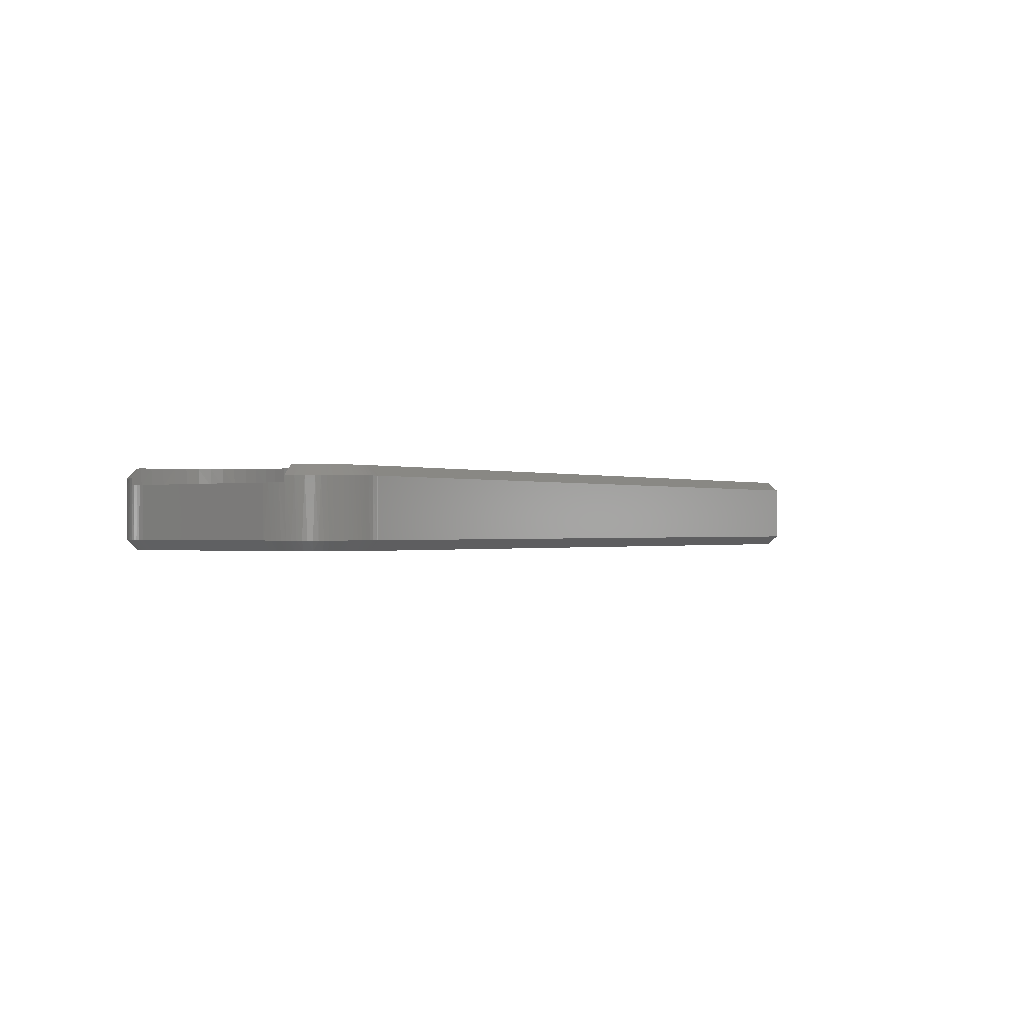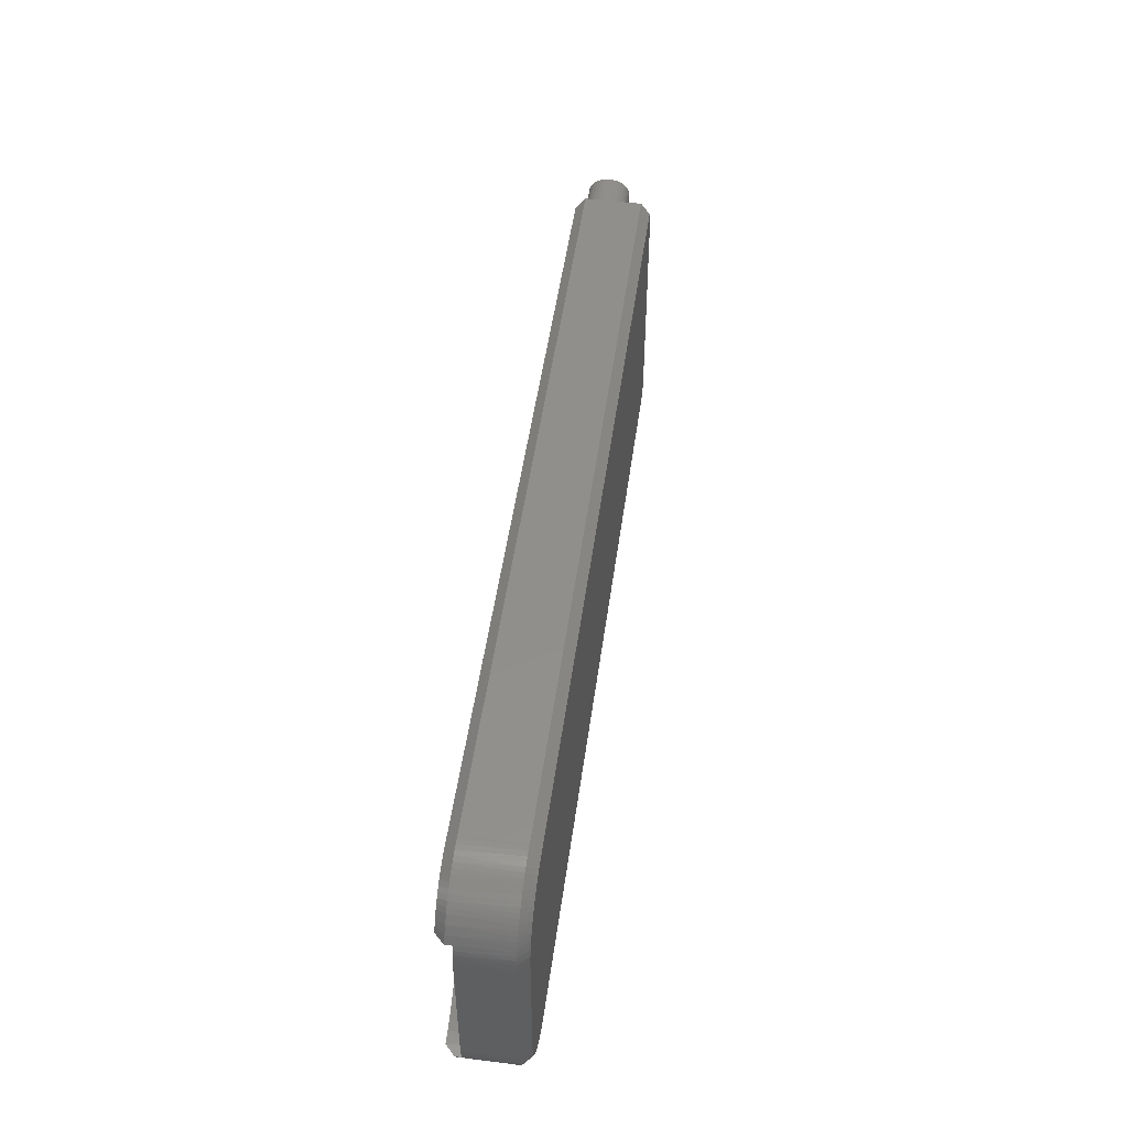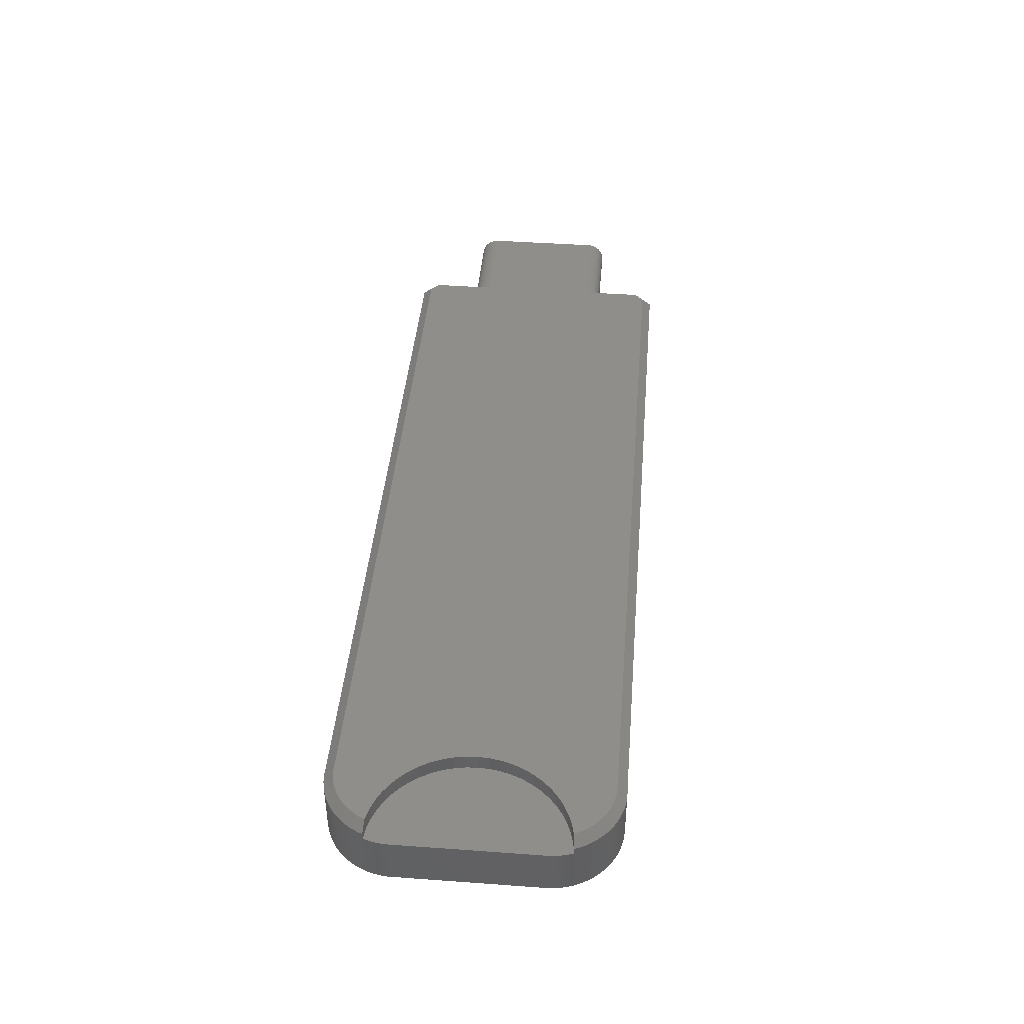
<metadata>
{"format":"stl","ext":"stl","renderer":"f3d","projection":"perspective","resolution":1024,"background":"white","views":[{"elev":-0.5,"azim":125.8,"up":"+Z"},{"elev":50.5,"azim":97.9,"up":"+Y"},{"elev":43.1,"azim":94.9,"up":"+Z"}]}
</metadata>
<code>
# stl→obj: 321 verts, 638 faces
v 5.548e-17 2.95 2.9
v 0.3881 3.94 3.288
v 0.3427 3.862 3.243
v 0.2748 3.768 3.175
v 0.1996 3.686 3.1
v 0.1027 3.602 3.003
v 5.548e-17 3.534 2.9
v 0.5 2.95 3.4
v 0.5 4.4 3.4
v 0.4941 4.291 3.394
v 0.4766 4.185 3.377
v 0.455 4.103 3.355
v 0.4272 4.025 3.327
v 0.5 12.05 3.4
v 5.548e-17 12.05 2.9
v 5.548e-17 11.47 2.9
v 0.1027 11.4 3.003
v 0.1996 11.31 3.1
v 0.2748 11.23 3.175
v 0.3427 11.14 3.243
v 0.3881 11.06 3.288
v 0.4272 10.97 3.327
v 0.455 10.9 3.355
v 0.4766 10.82 3.377
v 0.4941 10.71 3.394
v 0.5 10.6 3.4
v 5.548e-17 12.05 -0.1
v 0 11.6 2.4
v 5.548e-17 11.58 2.574
v 5.548e-17 11.54 2.742
v 5.548e-17 2.95 -0.1
v 0 4.4 1.1
v 0 10.6 1.1
v 5.548e-17 10.8 1.119
v 5.548e-17 10.98 1.176
v 5.548e-17 11.16 1.269
v 5.548e-17 11.31 1.393
v 5.548e-17 11.43 1.544
v 5.548e-17 11.52 1.717
v 5.548e-17 11.58 1.905
v 0 11.6 2.1
v 0 3.4 2.1
v 5.548e-17 3.419 1.905
v 5.548e-17 3.476 1.717
v 5.548e-17 3.569 1.544
v 5.548e-17 3.693 1.393
v 5.548e-17 3.844 1.269
v 5.548e-17 4.017 1.176
v 5.548e-17 4.205 1.119
v 5.548e-17 3.46 2.742
v 5.548e-17 3.415 2.574
v 0 3.4 2.4
v -5 4.4 3.4
v -5 10.6 3.4
v -5 4.205 3.381
v -5 10.8 3.381
v -5 4.017 3.324
v -5 10.98 3.324
v -5 3.844 3.231
v -5 11.16 3.231
v -5 3.693 3.107
v -5 11.31 3.107
v -5 3.569 2.956
v -5 11.43 2.956
v -5 3.476 2.783
v -5 11.52 2.783
v -5 3.419 2.595
v -5 11.58 2.595
v -5 3.4 2.4
v -5 11.6 2.4
v -5 3.4 2.1
v -5 11.6 2.1
v -5 3.419 1.905
v -5 11.58 1.905
v -5 3.476 1.717
v -5 11.52 1.717
v -5 3.569 1.544
v -5 11.43 1.544
v -5 3.693 1.393
v -5 11.31 1.393
v -5 3.844 1.269
v -5 11.16 1.269
v -5 4.017 1.176
v -5 10.98 1.176
v -5 4.205 1.119
v -5 10.8 1.119
v -5 4.4 1.1
v -5 10.6 1.1
v 41.2 4.207 3.4
v 40.85 4.684 3.4
v 41.02 0.5 3.4
v 41.35 0.4928 3.4
v 41.6 0.5098 3.4
v 41.02 14.5 3.4
v 41.59 14.49 3.4
v 41.35 14.51 3.4
v 0.5 13.99 3.4
v 43.12 13.92 3.4
v 42.92 14.05 3.4
v 42.71 14.16 3.4
v 42.5 14.26 3.4
v 42.28 14.34 3.4
v 42.05 14.41 3.4
v 41.82 14.46 3.4
v 1.007 14.5 3.4
v 42.57 11.93 3.4
v 43.1 12.2 3.4
v 43.66 12.4 3.4
v 44.24 12.54 3.4
v 44.17 12.7 3.4
v 44.08 12.86 3.4
v 43.98 13.02 3.4
v 43.88 13.17 3.4
v 43.65 13.46 3.4
v 43.48 13.62 3.4
v 43.3 13.78 3.4
v 40.85 10.32 3.4
v 41.2 10.79 3.4
v 41.61 11.23 3.4
v 42.07 11.61 3.4
v 40.55 5.2 3.4
v 40.31 5.747 3.4
v 40.14 6.318 3.4
v 40.03 6.905 3.4
v 40 7.5 3.4
v 40.03 8.095 3.4
v 40.14 8.682 3.4
v 40.31 9.253 3.4
v 40.55 9.8 3.4
v 0.5 0.9571 3.4
v 43.1 2.8 3.4
v 42.57 3.066 3.4
v 42.07 3.392 3.4
v 41.61 3.774 3.4
v 0.9571 0.5 3.4
v 42.79 0.8766 3.4
v 43.01 1.003 3.4
v 43.3 1.213 3.4
v 43.56 1.454 3.4
v 43.7 1.603 3.4
v 43.83 1.761 3.4
v 43.95 1.927 3.4
v 44.06 2.099 3.4
v 44.16 2.279 3.4
v 44.25 2.464 3.4
v 43.66 2.599 3.4
v 41.85 0.5459 3.4
v 42.09 0.6011 3.4
v 42.33 0.6749 3.4
v 42.56 0.7669 3.4
v 0.75 2.647e-22 -0.1
v 0.75 2.647e-22 2.9
v 4.372e-16 0.75 -0.1
v 1.976e-15 0.75 2.9
v 41 1.497e-05 2.9
v 41 1.497e-05 -0.1
v 42.22 0.1173 -0.1
v 42.24 0.1234 2.9
v 41.98 0.062 -0.1
v 41.8 0.03076 2.9
v 41.74 0.02247 -0.1
v 41.57 0.004764 2.9
v 41.49 -0.001094 -0.1
v 41.34 -0.007542 2.9
v 41.09 -0.005094 -0.1
v 43.9 1.081 -0.1
v 43.92 1.102 2.9
v 43.72 0.9183 -0.1
v 43.61 0.8241 2.9
v 43.53 0.7628 -0.1
v 43.28 0.582 2.9
v 43.33 0.6201 -0.1
v 43.08 0.4656 2.9
v 43.12 0.4907 -0.1
v 42.88 0.3612 2.9
v 42.91 0.3753 -0.1
v 42.67 0.2691 2.9
v 42.68 0.2743 -0.1
v 42.46 0.1897 2.9
v 42.45 0.1882 -0.1
v 44.7 2.255 -0.1
v 44.66 2.163 2.9
v 44.6 2.04 -0.1
v 44.54 1.931 2.9
v 44.48 1.831 -0.1
v 44.41 1.708 2.9
v 44.36 1.63 -0.1
v 44.26 1.495 2.9
v 44.21 1.437 -0.1
v 44.1 1.292 2.9
v 44.06 1.254 -0.1
v 44.79 2.477 -0.1
v 44.76 2.402 2.55
v 44.76 2.402 2.9
v 44.92 2.935 -0.1
v 44.85 2.665 2.55
v 44.86 2.704 -0.1
v 44.92 2.936 2.55
v 44.96 3.169 -0.1
v 44.97 3.217 2.55
v 45 3.5 -0.1
v 45 3.5 2.55
v 43.6 2.618 2.55
v 44.17 2.476 2.55
v 43.05 2.824 2.55
v 42.52 3.093 2.55
v 42.03 3.421 2.55
v 41.58 3.803 2.55
v 41.18 4.234 2.55
v 40.83 4.709 2.55
v 40.54 5.221 2.55
v 40.3 5.764 2.55
v 40.14 6.33 2.55
v 40.03 6.911 2.55
v 40 7.5 2.55
v 45 11.5 -0.1
v 45 11.54 -0.1
v 45 11.5 2.55
v 44.97 11.78 2.55
v 44.94 11.95 -0.1
v 44.92 12.06 2.55
v 44.82 12.43 -0.1
v 44.85 12.33 2.55
v 44.89 12.19 -0.1
v 44.76 12.6 2.9
v 44.76 12.6 2.55
v 44.73 12.67 -0.1
v 44.51 13.12 -0.1
v 44.56 13.03 2.9
v 44.63 12.9 -0.1
v 44.24 13.53 -0.1
v 44.31 13.43 2.9
v 44.38 13.33 -0.1
v 43.54 14.23 -0.1
v 43.63 14.16 2.9
v 43.72 14.08 -0.1
v 43.83 13.99 2.9
v 43.91 13.91 -0.1
v 44.02 13.79 2.9
v 44.08 13.73 -0.1
v 41.84 14.96 -0.1
v 41.94 14.94 2.9
v 42.07 14.92 -0.1
v 42.2 14.89 2.9
v 42.29 14.86 -0.1
v 42.46 14.81 2.9
v 42.52 14.79 -0.1
v 42.71 14.71 2.9
v 42.74 14.7 -0.1
v 42.95 14.6 2.9
v 42.95 14.6 -0.1
v 43.19 14.47 2.9
v 43.15 14.49 -0.1
v 43.41 14.32 2.9
v 43.35 14.36 -0.1
v 41.37 15.01 -0.1
v 41.68 14.98 2.9
v 41.6 14.99 -0.1
v 41.41 15 2.9
v 41.13 15.01 -0.1
v 41.14 15.01 2.9
v 41 15 -0.1
v 41 15 2.9
v 0.8 15 2.9
v 0.8 15 -0.1
v 5.548e-17 14.2 -0.1
v 5.548e-17 14.2 2.9
v 42.52 11.91 2.55
v 43.05 12.18 2.55
v 43.6 12.38 2.55
v 44.17 12.52 2.55
v 42.03 11.58 2.55
v 41.58 11.2 2.55
v 41.18 10.77 2.55
v 40.83 10.29 2.55
v 40.54 9.778 2.55
v 40.3 9.236 2.55
v 40.14 8.67 2.55
v 40.03 8.089 2.55
v 0.9571 0.5 -0.6
v 41.86 0.5477 -0.6
v 41.02 0.5 -0.6
v 41.07 0.4968 -0.6
v 41.35 14.51 -0.6
v 41.6 14.49 -0.6
v 41.02 14.5 -0.6
v 41.43 0.496 -0.6
v 0.5 12.05 -0.6
v 0.5 13.99 -0.6
v 43 14 -0.6
v 43.2 13.86 -0.6
v 43.4 13.7 -0.6
v 43.7 13.4 -0.6
v 43.96 13.05 -0.6
v 44.18 12.68 -0.6
v 44.34 12.28 -0.6
v 44.45 11.86 -0.6
v 44.5 11.5 -0.6
v 44.5 11.48 -0.6
v 44.5 3.517 -0.6
v 0.5 2.95 -0.6
v 1.007 14.5 -0.6
v 41.85 14.45 -0.6
v 42.09 14.4 -0.6
v 42.33 14.32 -0.6
v 42.56 14.23 -0.6
v 42.78 14.13 -0.6
v 0.5 0.9571 -0.6
v 44.41 2.969 -0.6
v 44.35 2.73 -0.6
v 44.26 2.497 -0.6
v 44.16 2.271 -0.6
v 44.03 2.054 -0.6
v 43.9 1.847 -0.6
v 43.74 1.651 -0.6
v 43.58 1.467 -0.6
v 43.4 1.297 -0.6
v 43.05 1.034 -0.6
v 44.46 3.212 -0.6
v 42.68 0.8191 -0.6
v 42.28 0.6561 -0.6
f 1 2 3
f 1 3 4
f 1 4 5
f 1 5 6
f 1 6 7
f 8 9 10
f 8 10 11
f 8 11 12
f 8 12 13
f 8 13 2
f 8 2 1
f 14 15 16
f 14 16 17
f 14 17 18
f 14 18 19
f 14 19 20
f 14 20 21
f 14 21 22
f 14 22 23
f 14 23 24
f 14 24 25
f 14 25 26
f 15 27 28
f 15 28 29
f 15 29 30
f 15 30 16
f 27 31 32
f 27 32 33
f 27 33 34
f 27 34 35
f 27 35 36
f 27 36 37
f 27 37 38
f 27 38 39
f 27 39 40
f 27 40 41
f 27 41 28
f 31 1 42
f 31 42 43
f 31 43 44
f 31 44 45
f 31 45 46
f 31 46 47
f 31 47 48
f 31 48 49
f 31 49 32
f 1 7 50
f 1 50 51
f 1 51 52
f 1 52 42
f 53 54 55
f 55 54 56
f 55 56 57
f 57 56 58
f 57 58 59
f 59 58 60
f 59 60 61
f 61 60 62
f 61 62 63
f 63 62 64
f 63 64 65
f 65 64 66
f 65 66 67
f 67 66 68
f 67 68 69
f 69 68 70
f 69 70 71
f 71 70 72
f 71 72 73
f 73 72 74
f 73 74 75
f 75 74 76
f 75 76 77
f 77 76 78
f 77 78 79
f 79 78 80
f 79 80 81
f 81 80 82
f 81 82 83
f 83 82 84
f 83 84 85
f 85 84 86
f 85 86 87
f 87 86 88
f 69 71 52
f 52 71 42
f 4 3 59
f 59 61 4
f 50 65 67
f 7 6 63
f 7 63 65
f 7 65 50
f 57 59 3
f 57 3 2
f 57 2 13
f 57 13 12
f 57 12 11
f 57 11 55
f 9 53 10
f 10 53 55
f 10 55 11
f 63 6 61
f 61 6 5
f 61 5 4
f 69 52 67
f 67 52 51
f 67 51 50
f 42 71 43
f 43 71 73
f 43 73 44
f 44 73 75
f 44 75 45
f 45 75 77
f 45 77 46
f 46 77 79
f 46 79 47
f 47 79 81
f 47 81 48
f 48 81 83
f 48 83 49
f 49 83 85
f 49 85 32
f 32 85 87
f 9 89 90
f 91 92 93
f 94 95 96
f 97 14 98
f 97 98 99
f 97 99 100
f 97 100 101
f 97 101 102
f 97 102 103
f 97 103 104
f 97 104 95
f 97 95 94
f 97 94 105
f 14 106 107
f 14 107 108
f 14 108 109
f 14 109 110
f 14 110 111
f 14 111 112
f 14 112 113
f 14 113 114
f 14 114 115
f 14 115 116
f 14 116 98
f 26 54 53
f 26 53 117
f 26 117 118
f 26 118 119
f 26 119 120
f 26 120 106
f 26 106 14
f 53 9 90
f 53 90 121
f 53 121 122
f 53 122 123
f 53 123 124
f 53 124 125
f 53 125 126
f 53 126 127
f 53 127 128
f 53 128 129
f 53 129 117
f 8 130 131
f 8 131 132
f 8 132 133
f 8 133 134
f 8 134 89
f 8 89 9
f 130 135 136
f 130 136 137
f 130 137 138
f 130 138 139
f 130 139 140
f 130 140 141
f 130 141 142
f 130 142 143
f 130 143 144
f 130 144 145
f 130 145 146
f 130 146 131
f 135 91 93
f 135 93 147
f 135 147 148
f 135 148 149
f 135 149 150
f 135 150 136
f 68 66 30
f 62 60 19
f 21 58 22
f 16 30 66
f 16 66 64
f 16 64 17
f 56 54 26
f 56 26 25
f 56 25 24
f 56 24 23
f 56 23 22
f 56 22 58
f 28 70 29
f 29 70 68
f 29 68 30
f 17 64 18
f 18 64 62
f 18 62 19
f 58 21 60
f 60 21 20
f 60 20 19
f 72 70 41
f 41 70 28
f 87 88 32
f 32 88 33
f 33 88 34
f 34 88 86
f 34 86 35
f 35 86 84
f 35 84 36
f 36 84 82
f 36 82 37
f 37 82 80
f 37 80 38
f 38 80 78
f 38 78 39
f 39 78 76
f 39 76 40
f 40 76 74
f 40 74 41
f 41 74 72
f 151 152 153
f 153 152 154
f 155 152 156
f 156 152 151
f 154 1 153
f 153 1 31
f 157 158 159
f 159 158 160
f 159 160 161
f 161 160 162
f 161 162 163
f 163 162 164
f 163 164 165
f 165 164 155
f 165 155 156
f 166 167 168
f 168 167 169
f 168 169 170
f 170 169 171
f 170 171 172
f 172 171 173
f 172 173 174
f 174 173 175
f 174 175 176
f 176 175 177
f 176 177 178
f 178 177 179
f 178 179 180
f 180 179 158
f 180 158 157
f 181 182 183
f 183 182 184
f 183 184 185
f 185 184 186
f 185 186 187
f 187 186 188
f 187 188 189
f 189 188 190
f 189 190 191
f 191 190 167
f 191 167 166
f 192 193 181
f 181 193 194
f 181 194 182
f 195 196 197
f 197 196 193
f 197 193 192
f 196 195 198
f 198 195 199
f 198 199 200
f 200 199 201
f 200 201 202
f 203 146 204
f 131 146 203
f 205 131 203
f 132 131 205
f 206 132 205
f 133 132 206
f 146 145 204
f 204 145 194
f 204 194 193
f 206 207 133
f 133 207 208
f 133 208 134
f 134 208 209
f 134 209 89
f 89 209 210
f 89 210 90
f 90 210 211
f 90 211 121
f 121 211 212
f 121 212 122
f 122 212 213
f 122 213 123
f 123 213 214
f 123 214 124
f 124 214 215
f 124 215 125
f 194 145 182
f 182 145 144
f 182 144 184
f 184 144 143
f 184 143 186
f 186 143 142
f 186 142 188
f 188 142 141
f 188 141 190
f 190 141 140
f 190 140 167
f 167 140 139
f 167 139 169
f 169 139 138
f 169 138 171
f 171 138 137
f 171 137 173
f 173 137 136
f 173 136 175
f 175 136 150
f 175 150 177
f 177 150 179
f 179 150 149
f 179 149 158
f 158 149 148
f 158 148 160
f 160 148 147
f 160 147 162
f 162 147 93
f 162 93 164
f 164 93 92
f 164 92 155
f 155 92 91
f 135 152 91
f 91 152 155
f 130 154 135
f 135 154 152
f 8 1 130
f 130 1 154
f 216 217 218
f 218 217 219
f 217 220 219
f 219 220 221
f 222 223 224
f 224 223 221
f 224 221 220
f 225 226 227
f 227 226 223
f 227 223 222
f 228 229 230
f 230 229 225
f 230 225 227
f 231 232 233
f 233 232 229
f 233 229 228
f 234 235 236
f 236 235 237
f 236 237 238
f 238 237 239
f 238 239 240
f 240 239 232
f 240 232 231
f 241 242 243
f 243 242 244
f 243 244 245
f 245 244 246
f 245 246 247
f 247 246 248
f 247 248 249
f 249 248 250
f 249 250 251
f 251 250 252
f 251 252 253
f 253 252 254
f 253 254 255
f 255 254 235
f 255 235 234
f 256 257 258
f 258 257 242
f 258 242 241
f 257 256 259
f 259 256 260
f 259 260 261
f 261 260 262
f 261 262 263
f 264 263 265
f 265 263 262
f 266 267 265
f 265 267 264
f 15 267 27
f 27 267 266
f 268 106 120
f 106 268 269
f 269 107 106
f 107 269 270
f 270 108 107
f 108 270 271
f 268 120 272
f 272 120 119
f 272 119 273
f 273 119 118
f 273 118 274
f 274 118 117
f 274 117 275
f 275 117 129
f 275 129 276
f 276 129 128
f 276 128 277
f 277 128 127
f 277 127 278
f 278 127 126
f 278 126 279
f 279 126 125
f 279 125 215
f 108 271 109
f 109 271 226
f 109 226 225
f 97 267 14
f 14 267 15
f 105 264 97
f 97 264 267
f 94 263 105
f 105 263 264
f 263 94 261
f 261 94 96
f 261 96 259
f 259 96 257
f 257 96 95
f 257 95 242
f 242 95 104
f 242 104 244
f 244 104 103
f 244 103 246
f 246 103 102
f 246 102 248
f 248 102 101
f 248 101 250
f 250 101 100
f 250 100 252
f 252 100 99
f 252 99 254
f 254 99 98
f 254 98 235
f 235 98 116
f 235 116 237
f 237 116 115
f 237 115 239
f 239 115 114
f 239 114 232
f 232 114 113
f 232 113 112
f 232 112 229
f 229 112 111
f 229 111 110
f 109 225 110
f 110 225 229
f 280 281 282
f 281 283 282
f 284 285 286
f 287 283 281
f 288 289 290
f 288 290 291
f 288 291 292
f 288 292 293
f 288 293 294
f 288 294 295
f 288 295 296
f 288 296 297
f 288 297 298
f 288 298 299
f 288 299 300
f 288 300 301
f 289 302 286
f 289 286 285
f 289 285 303
f 289 303 304
f 289 304 305
f 289 305 306
f 289 306 307
f 289 307 290
f 308 301 309
f 308 309 310
f 308 310 311
f 308 311 312
f 308 312 313
f 308 313 314
f 308 314 315
f 308 315 316
f 308 316 317
f 308 317 318
f 301 300 309
f 309 300 319
f 318 320 308
f 308 320 280
f 320 321 280
f 280 321 281
f 218 202 216
f 216 202 201
f 266 265 289
f 289 265 302
f 265 262 302
f 302 262 286
f 296 224 297
f 222 224 296
f 227 222 296
f 295 227 296
f 230 227 295
f 228 230 295
f 294 228 295
f 233 228 294
f 231 233 294
f 293 231 294
f 240 231 293
f 238 240 293
f 292 238 293
f 236 238 292
f 307 253 290
f 307 251 253
f 224 220 297
f 297 220 217
f 297 217 298
f 298 217 216
f 298 216 299
f 253 255 290
f 290 255 234
f 290 234 291
f 291 234 236
f 291 236 292
f 258 241 285
f 285 241 243
f 285 243 303
f 303 243 245
f 303 245 304
f 304 245 247
f 304 247 305
f 305 247 249
f 305 249 306
f 306 249 251
f 306 251 307
f 262 260 286
f 286 260 256
f 286 256 284
f 284 256 258
f 284 258 285
f 216 201 299
f 299 201 300
f 281 161 287
f 318 172 174
f 314 189 315
f 314 187 189
f 161 163 287
f 287 163 165
f 287 165 283
f 283 165 156
f 283 156 282
f 161 281 159
f 159 281 321
f 159 321 157
f 157 321 180
f 180 321 320
f 180 320 178
f 178 320 176
f 176 320 318
f 176 318 174
f 168 170 317
f 317 170 172
f 317 172 318
f 189 191 315
f 315 191 166
f 315 166 316
f 316 166 168
f 316 168 317
f 195 197 309
f 309 197 192
f 309 192 310
f 310 192 181
f 310 181 311
f 311 181 183
f 311 183 312
f 312 183 185
f 312 185 313
f 313 185 187
f 313 187 314
f 309 319 195
f 195 319 199
f 319 300 199
f 199 300 201
f 156 151 282
f 282 151 280
f 151 153 280
f 280 153 308
f 27 266 288
f 288 266 289
f 153 31 308
f 308 31 301
f 31 27 301
f 301 27 288
f 202 218 272
f 202 272 273
f 202 273 274
f 202 274 275
f 202 275 276
f 202 276 277
f 202 277 278
f 202 278 279
f 202 279 215
f 202 215 214
f 202 214 213
f 202 213 212
f 202 212 211
f 202 211 210
f 202 210 209
f 202 209 208
f 202 208 207
f 202 207 206
f 202 206 200
f 226 271 223
f 223 271 270
f 223 270 221
f 221 270 269
f 221 269 219
f 219 269 268
f 219 268 218
f 218 268 272
f 200 206 198
f 198 206 205
f 198 205 196
f 196 205 203
f 196 203 193
f 193 203 204

</code>
